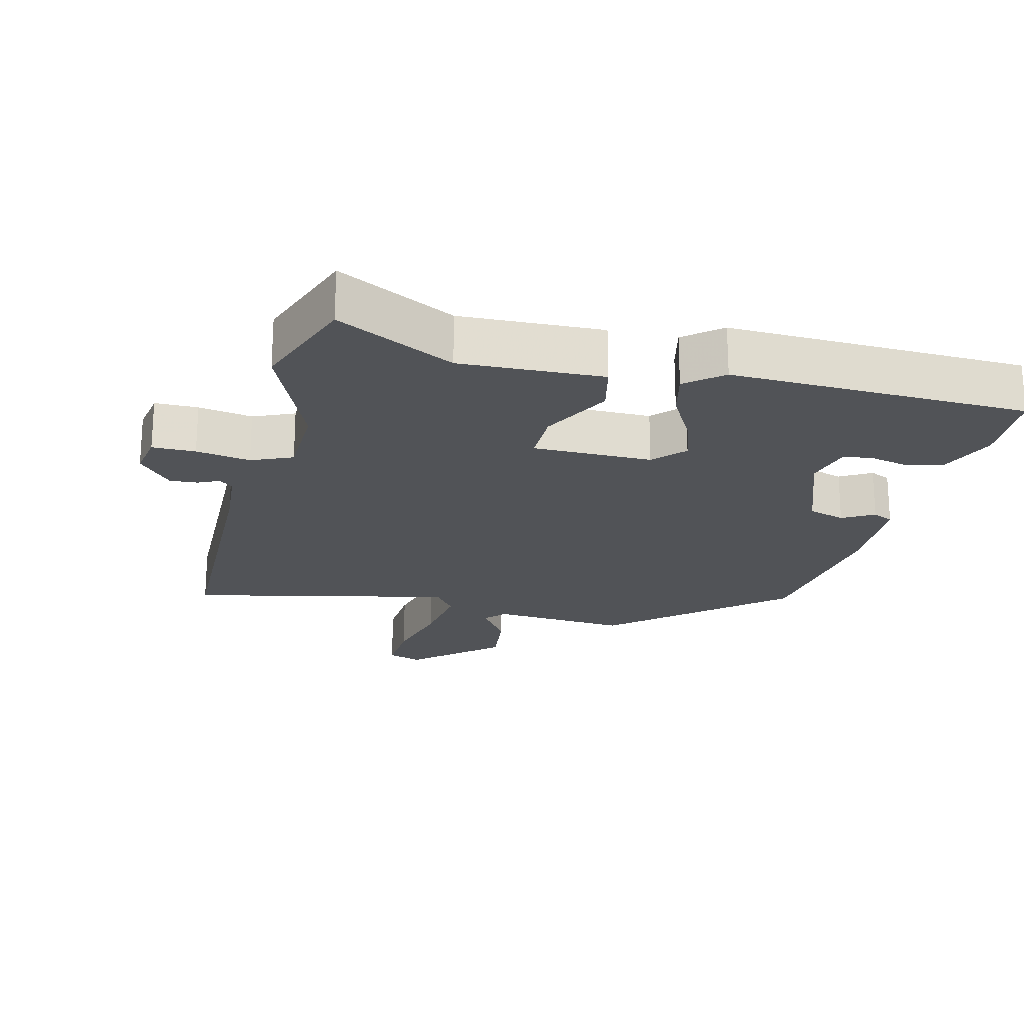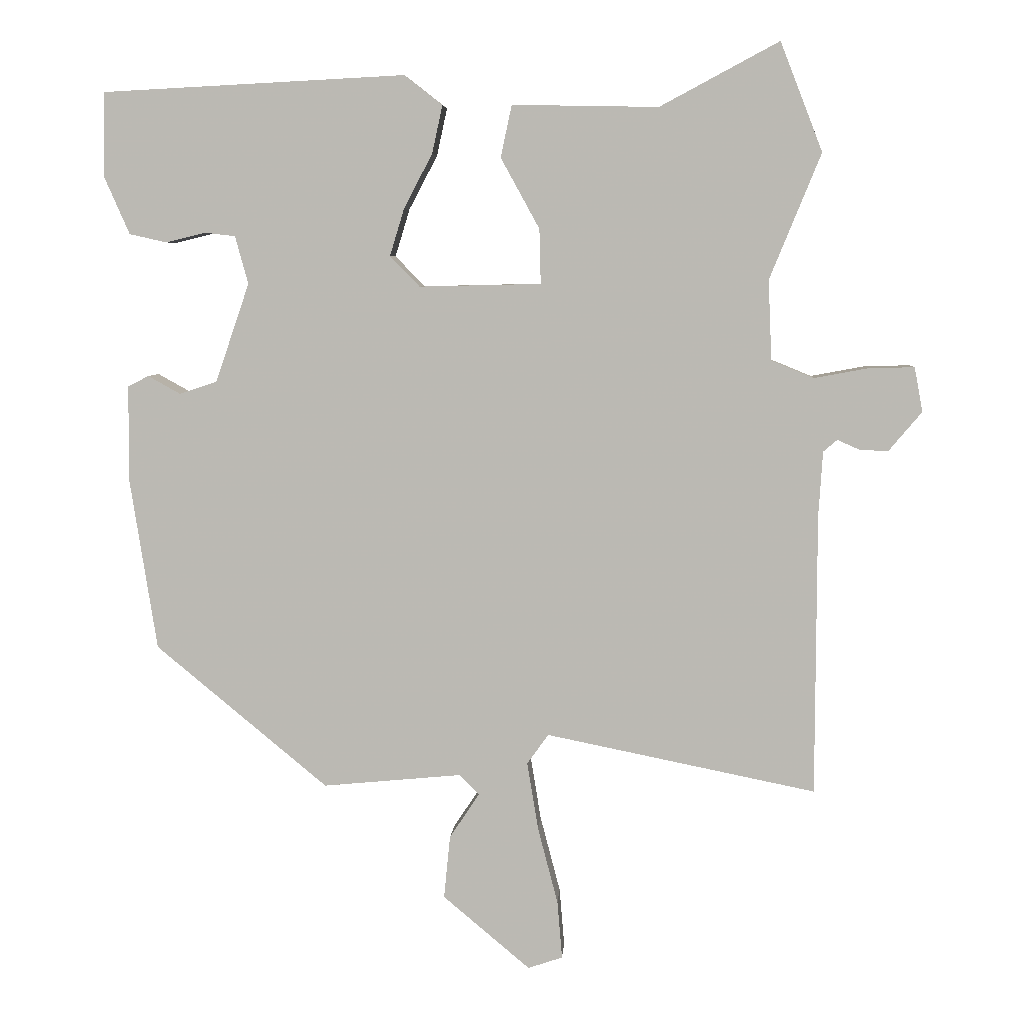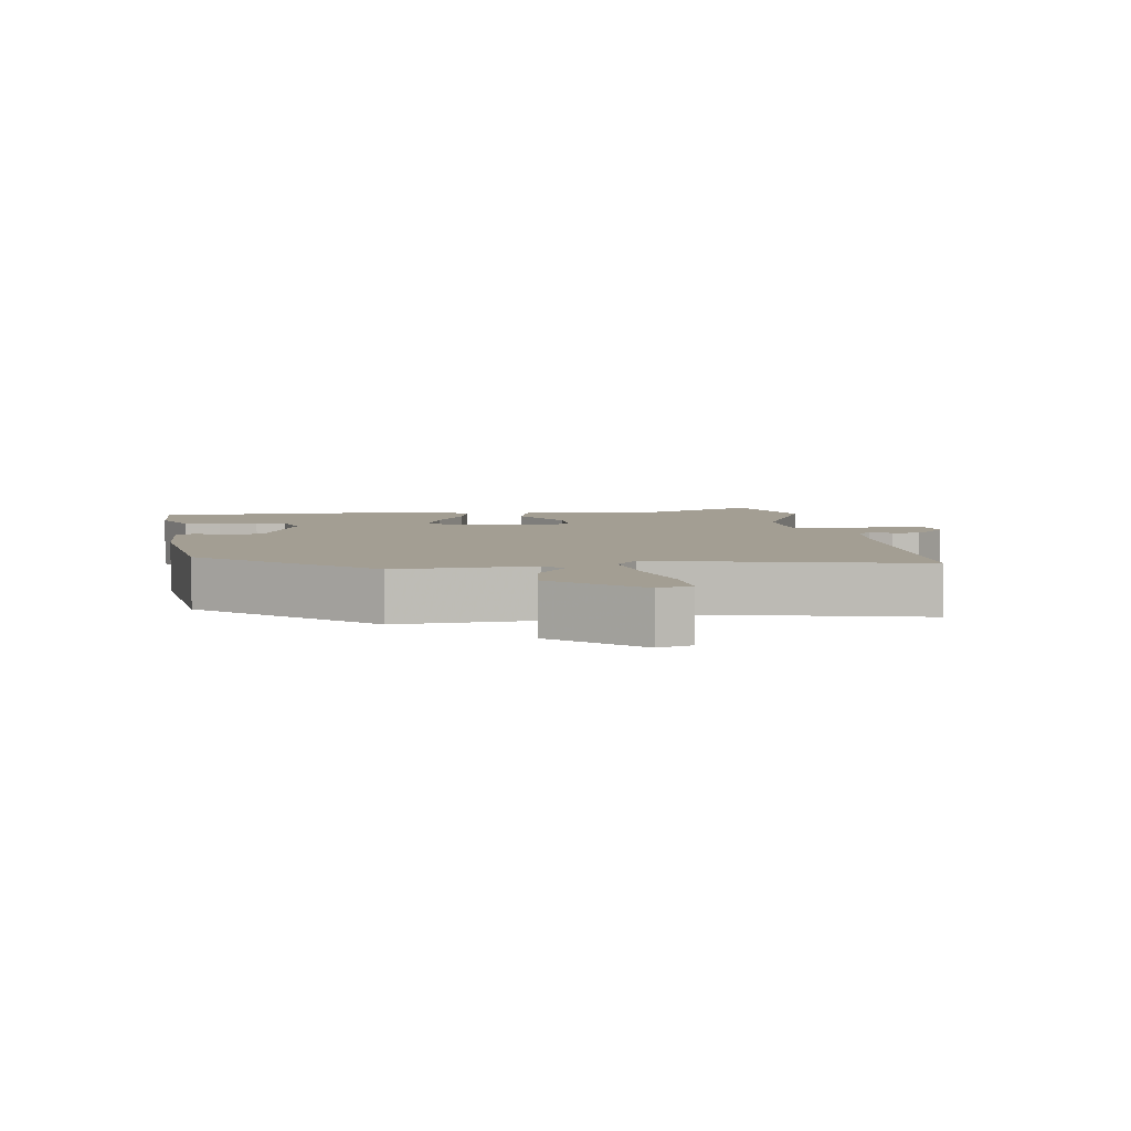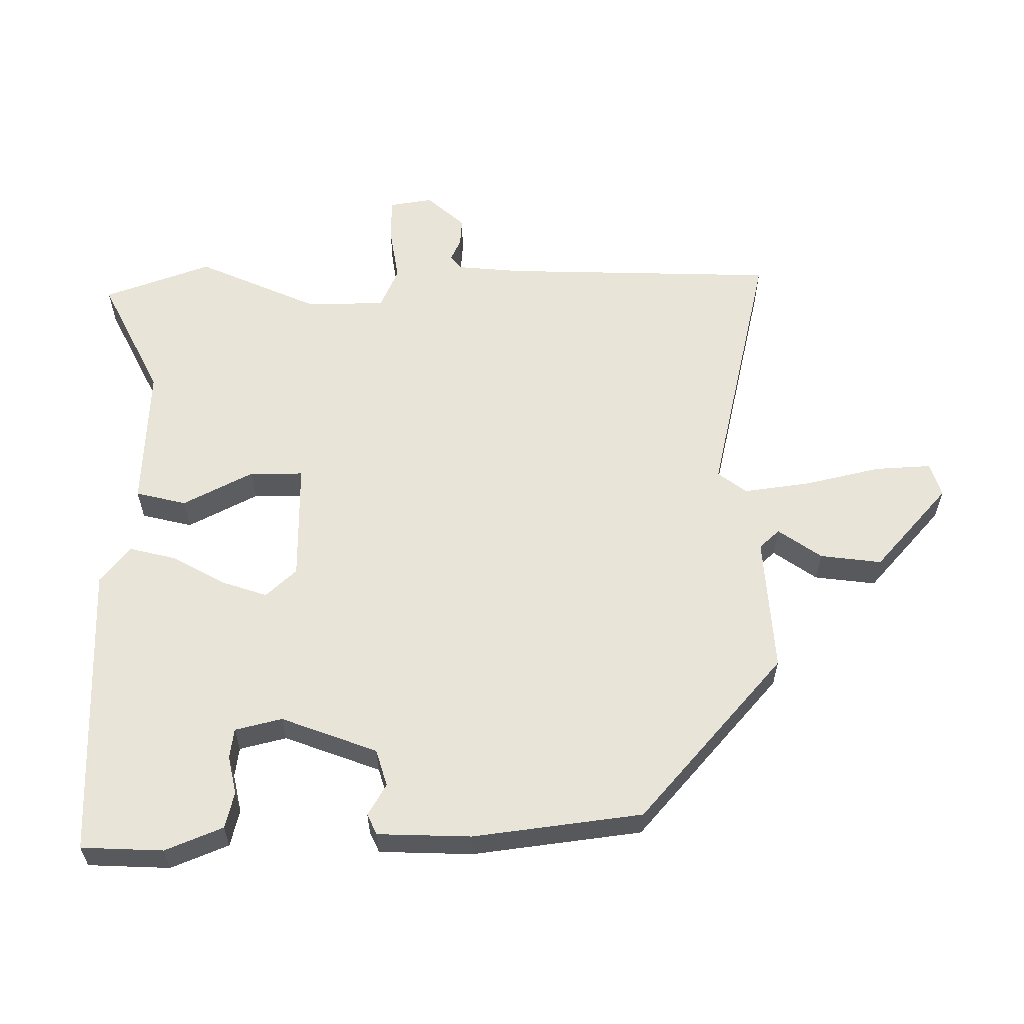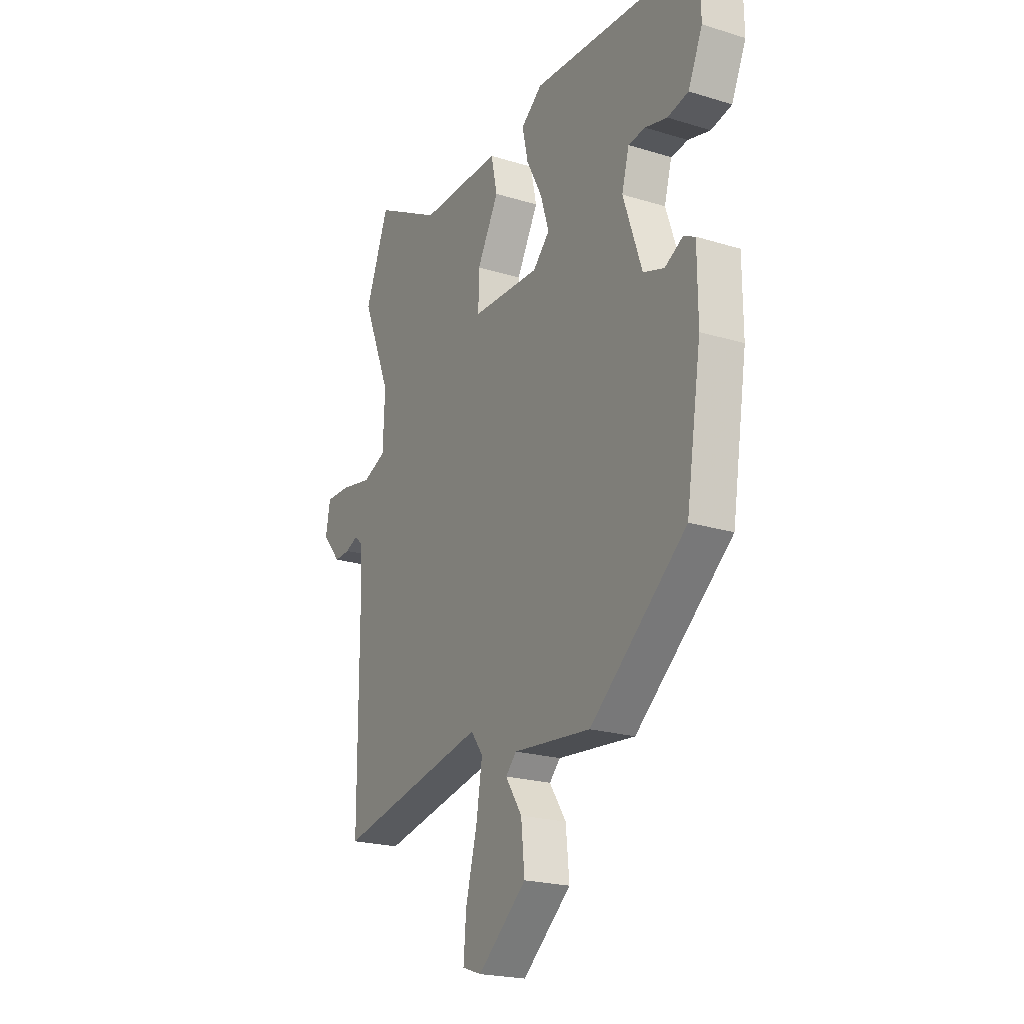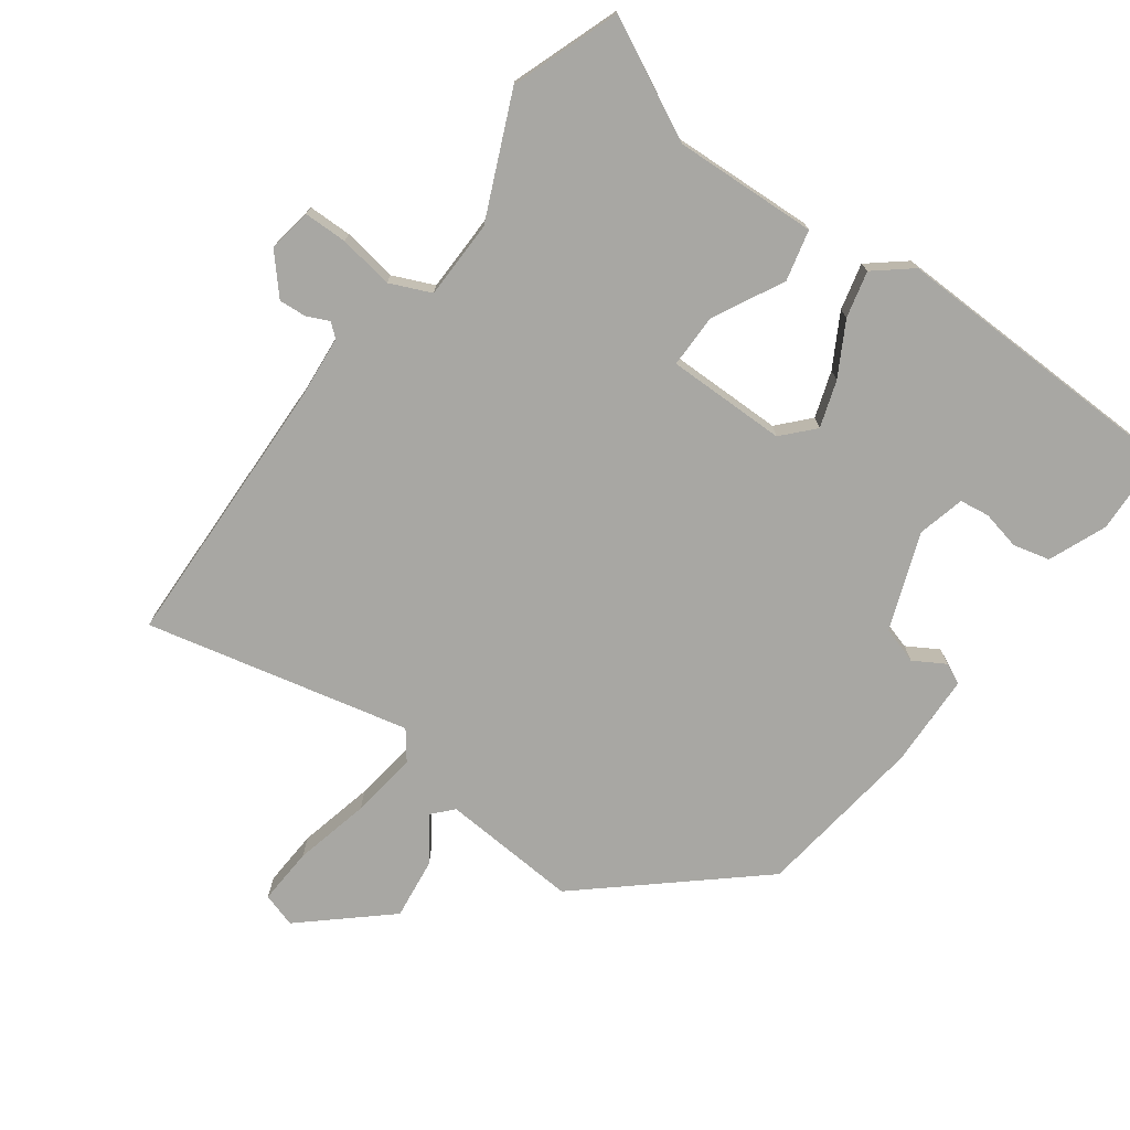
<metadata>
{"format":"obj","ext":"obj","renderer":"f3d","projection":"perspective","resolution":1024,"background":"white","views":[{"elev":-21.7,"azim":-12.8,"up":"+Y"},{"elev":5.9,"azim":-176.1,"up":"+Z"},{"elev":5.2,"azim":173.5,"up":"+Y"},{"elev":60.0,"azim":91.1,"up":"+Y"},{"elev":-21.4,"azim":61.3,"up":"+Z"},{"elev":-74.5,"azim":-34.7,"up":"+Y"}]}
</metadata>
<code>
v 0.43 0.07 -0.329
v 0.181 0.07 -0.535
v -0.02 0.07 -0.516
v -0.048 0.07 -0.545
v -0.005 0.07 -0.61
v 0.004 0.07 -0.701
v -0.122 0.07 -0.807
v -0.172 0.07 -0.79
v -0.165 0.07 -0.706
v -0.136 0.07 -0.595
v -0.12 0.07 -0.497
v -0.151 0.07 -0.454
v -0.541 0.07 -0.533
v -0.542 0.07 -0.127
v -0.548 0.07 -0.033
v -0.568 0.07 -0.016
v -0.6 0.07 -0.03
v -0.641 0.07 -0.032
v -0.689 0.07 0.025
v -0.677 0.07 0.089
v -0.613 0.07 0.088
v -0.533 0.07 0.073
v -0.472 0.07 0.098
v -0.467 0.07 0.214
v -0.541 0.07 0.395
v -0.48 0.07 0.552
v -0.308 0.07 0.46
v -0.097 0.07 0.464
v -0.081 0.07 0.389
v -0.137 0.07 0.287
v -0.139 0.07 0.208
v 0.037 0.07 0.204
v 0.08 0.07 0.248
v 0.059 0.07 0.317
v 0.018 0.07 0.395
v 0.003 0.07 0.464
v 0.058 0.07 0.507
v 0.497 0.07 0.485
v 0.499 0.07 0.364
v 0.462 0.07 0.28
v 0.408 0.07 0.268
v 0.351 0.07 0.282
v 0.307 0.07 0.277
v 0.288 0.07 0.208
v 0.337 0.07 0.065
v 0.391 0.07 0.047
v 0.438 0.07 0.073
v 0.468 0.07 0.058
v 0.469 0.07 -0.08
v 0.43 0 -0.329
v 0.181 0 -0.535
v -0.02 0 -0.516
v -0.048 0 -0.545
v -0.005 0 -0.61
v 0.004 0 -0.701
v -0.122 0 -0.807
v -0.172 0 -0.79
v -0.165 0 -0.706
v -0.136 0 -0.595
v -0.12 0 -0.497
v -0.151 0 -0.454
v -0.541 0 -0.533
v -0.542 0 -0.127
v -0.548 0 -0.033
v -0.568 0 -0.016
v -0.6 0 -0.03
v -0.641 0 -0.032
v -0.689 0 0.025
v -0.677 0 0.089
v -0.613 0 0.088
v -0.533 0 0.073
v -0.472 0 0.098
v -0.467 0 0.214
v -0.541 0 0.395
v -0.48 0 0.552
v -0.308 0 0.46
v -0.097 0 0.464
v -0.081 0 0.389
v -0.137 0 0.287
v -0.139 0 0.208
v 0.037 0 0.204
v 0.08 0 0.248
v 0.059 0 0.317
v 0.018 0 0.395
v 0.003 0 0.464
v 0.058 0 0.507
v 0.497 0 0.485
v 0.499 0 0.364
v 0.462 0 0.28
v 0.408 0 0.268
v 0.351 0 0.282
v 0.307 0 0.277
v 0.288 0 0.208
v 0.337 0 0.065
v 0.391 0 0.047
v 0.438 0 0.073
v 0.468 0 0.058
v 0.469 0 -0.08
f 46 47 48 49
f 45 46 49 1
f 44 45 1 2
f 39 40 41 42
f 39 42 43
f 38 39 43
f 37 38 43
f 34 35 36 37
f 33 34 37 43
f 32 33 43 44
f 27 28 29 30
f 27 30 31
f 24 25 26 27
f 23 24 27 31
f 22 23 31 32
f 20 21 22
f 19 20 22
f 16 17 18 19
f 16 19 22 32
f 12 13 14
f 12 14 15
f 7 8 9 10
f 7 10 11
f 4 5 6 7
f 4 7 11
f 3 4 11 12
f 15 16 32 44
f 12 15 44
f 2 3 12 44
f 98 97 96 95
f 50 98 95 94
f 51 50 94 93
f 91 90 89 88
f 92 91 88
f 92 88 87
f 92 87 86
f 86 85 84 83
f 92 86 83 82
f 93 92 82 81
f 79 78 77 76
f 80 79 76
f 76 75 74 73
f 80 76 73 72
f 81 80 72 71
f 71 70 69
f 71 69 68
f 68 67 66 65
f 81 71 68 65
f 63 62 61
f 64 63 61
f 59 58 57 56
f 60 59 56
f 56 55 54 53
f 60 56 53
f 61 60 53 52
f 93 81 65 64
f 93 64 61
f 93 61 52 51
f 1 50 51 2
f 2 51 52 3
f 3 52 53 4
f 4 53 54 5
f 5 54 55 6
f 6 55 56 7
f 7 56 57 8
f 8 57 58 9
f 9 58 59 10
f 10 59 60 11
f 11 60 61 12
f 12 61 62 13
f 13 62 63 14
f 14 63 64 15
f 15 64 65 16
f 16 65 66 17
f 17 66 67 18
f 18 67 68 19
f 19 68 69 20
f 20 69 70 21
f 21 70 71 22
f 22 71 72 23
f 23 72 73 24
f 24 73 74 25
f 25 74 75 26
f 26 75 76 27
f 27 76 77 28
f 28 77 78 29
f 29 78 79 30
f 30 79 80 31
f 31 80 81 32
f 32 81 82 33
f 33 82 83 34
f 34 83 84 35
f 35 84 85 36
f 36 85 86 37
f 37 86 87 38
f 38 87 88 39
f 39 88 89 40
f 40 89 90 41
f 41 90 91 42
f 42 91 92 43
f 43 92 93 44
f 44 93 94 45
f 45 94 95 46
f 46 95 96 47
f 47 96 97 48
f 48 97 98 49
f 49 98 50 1

</code>
